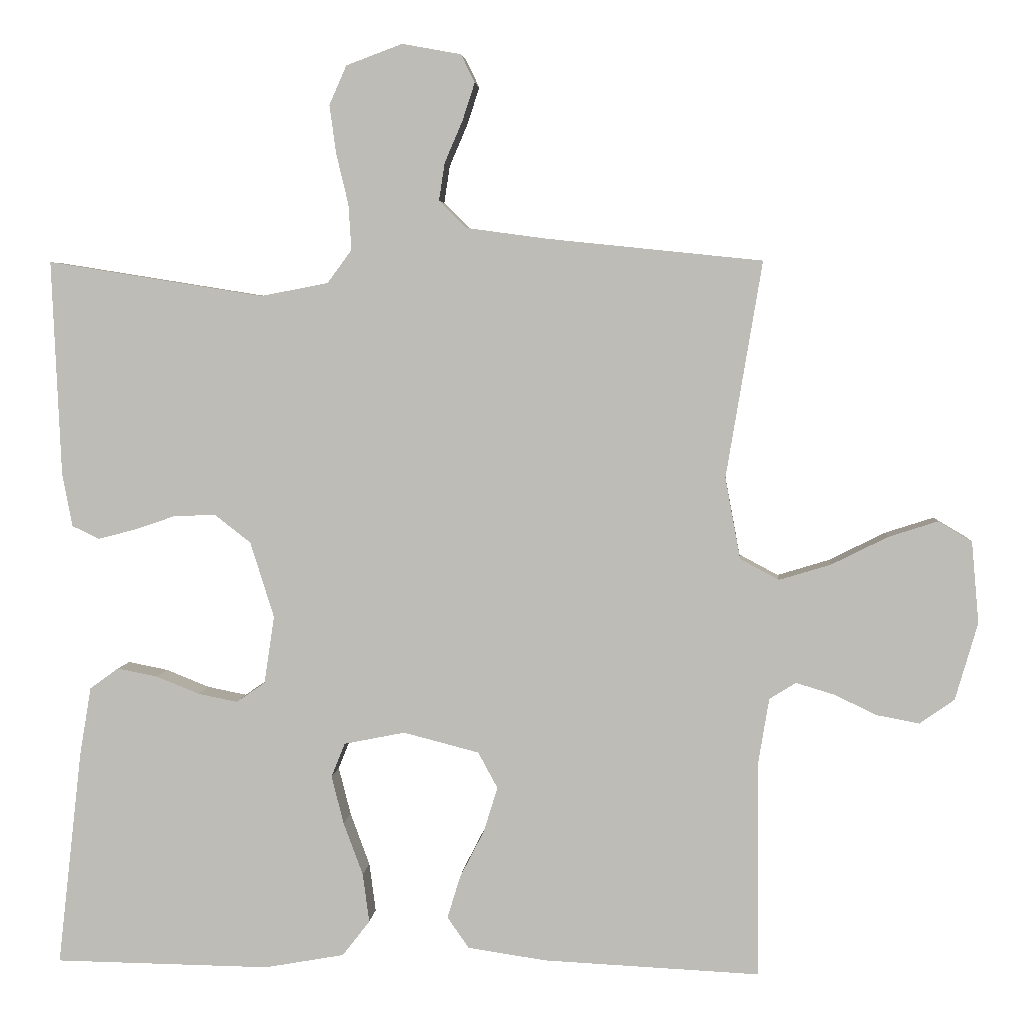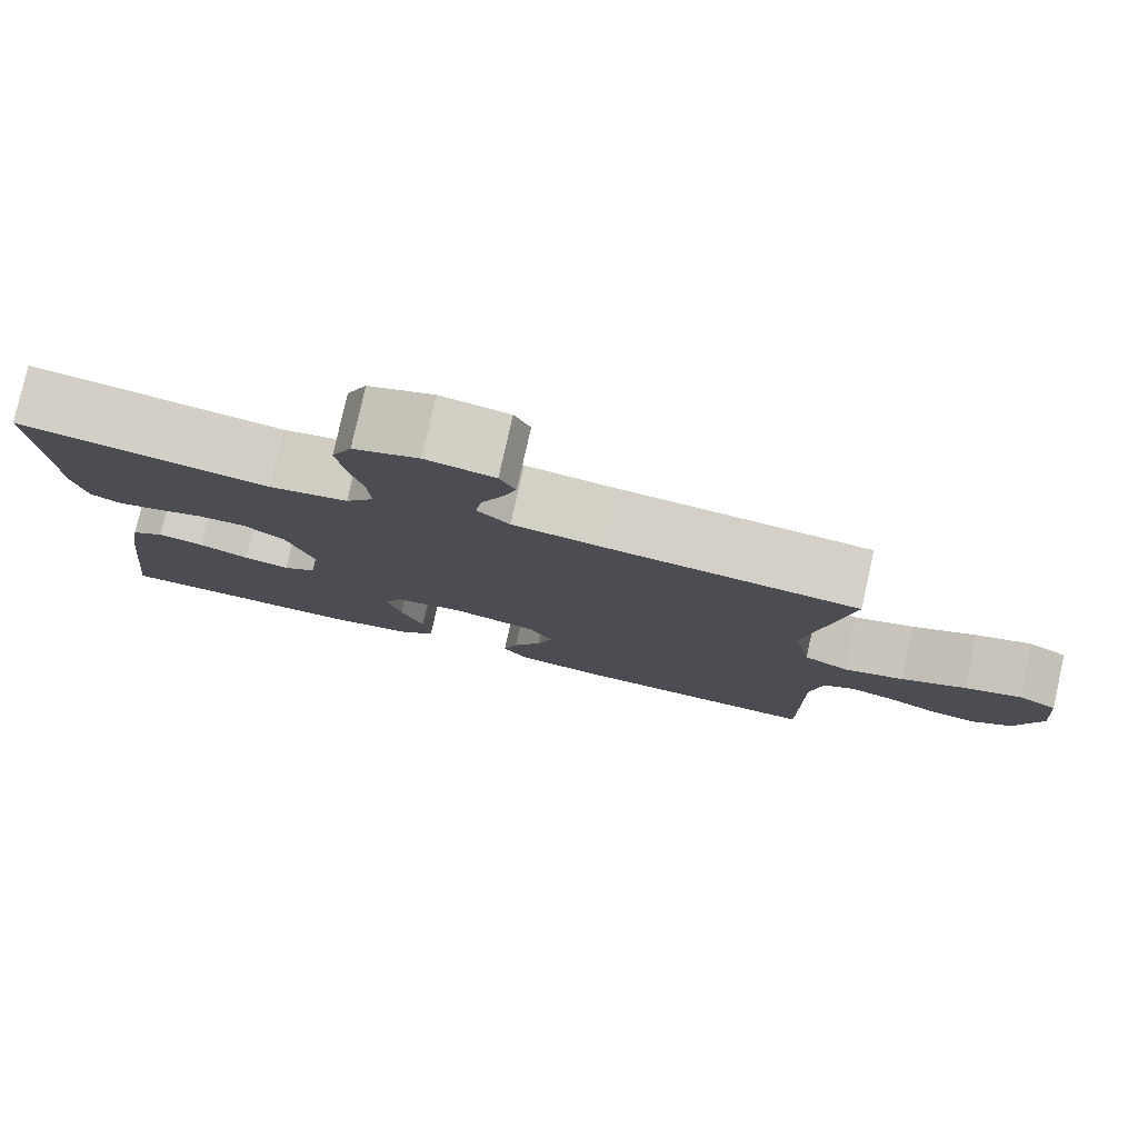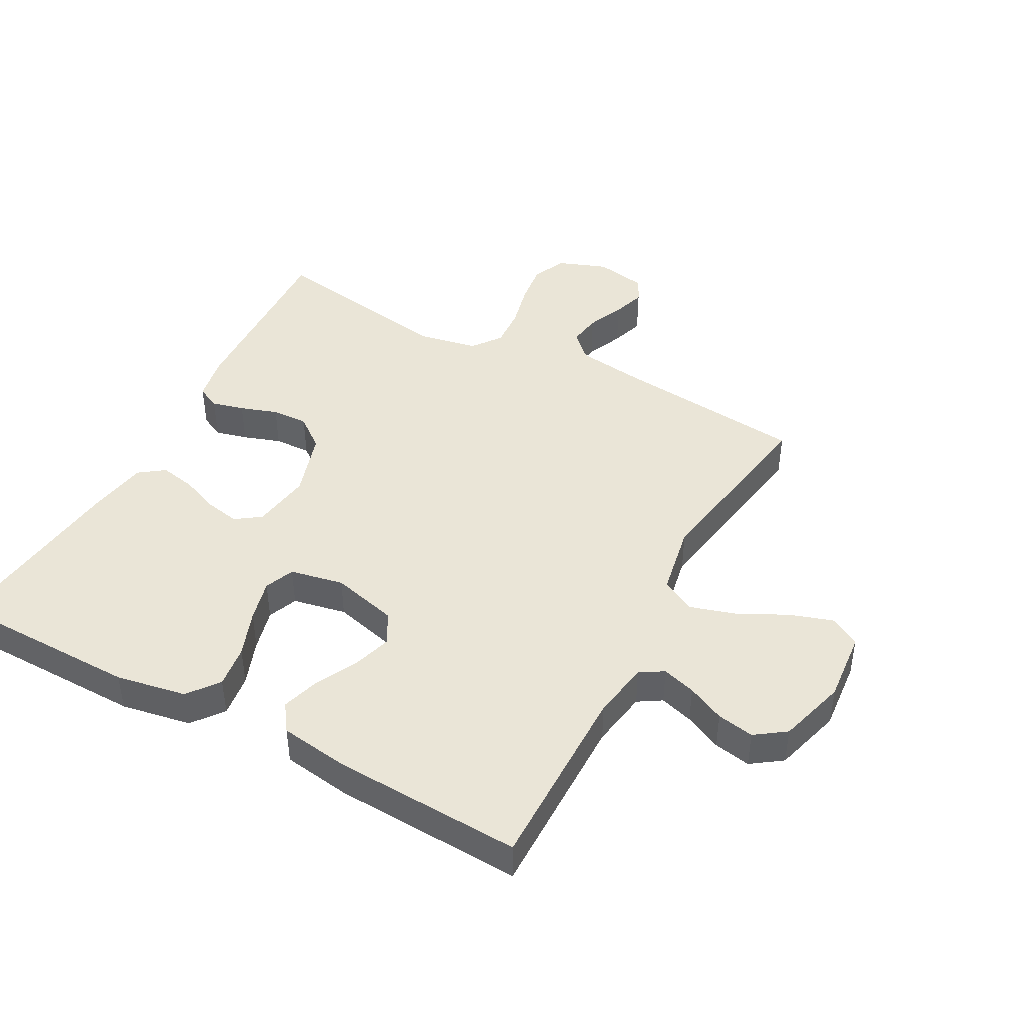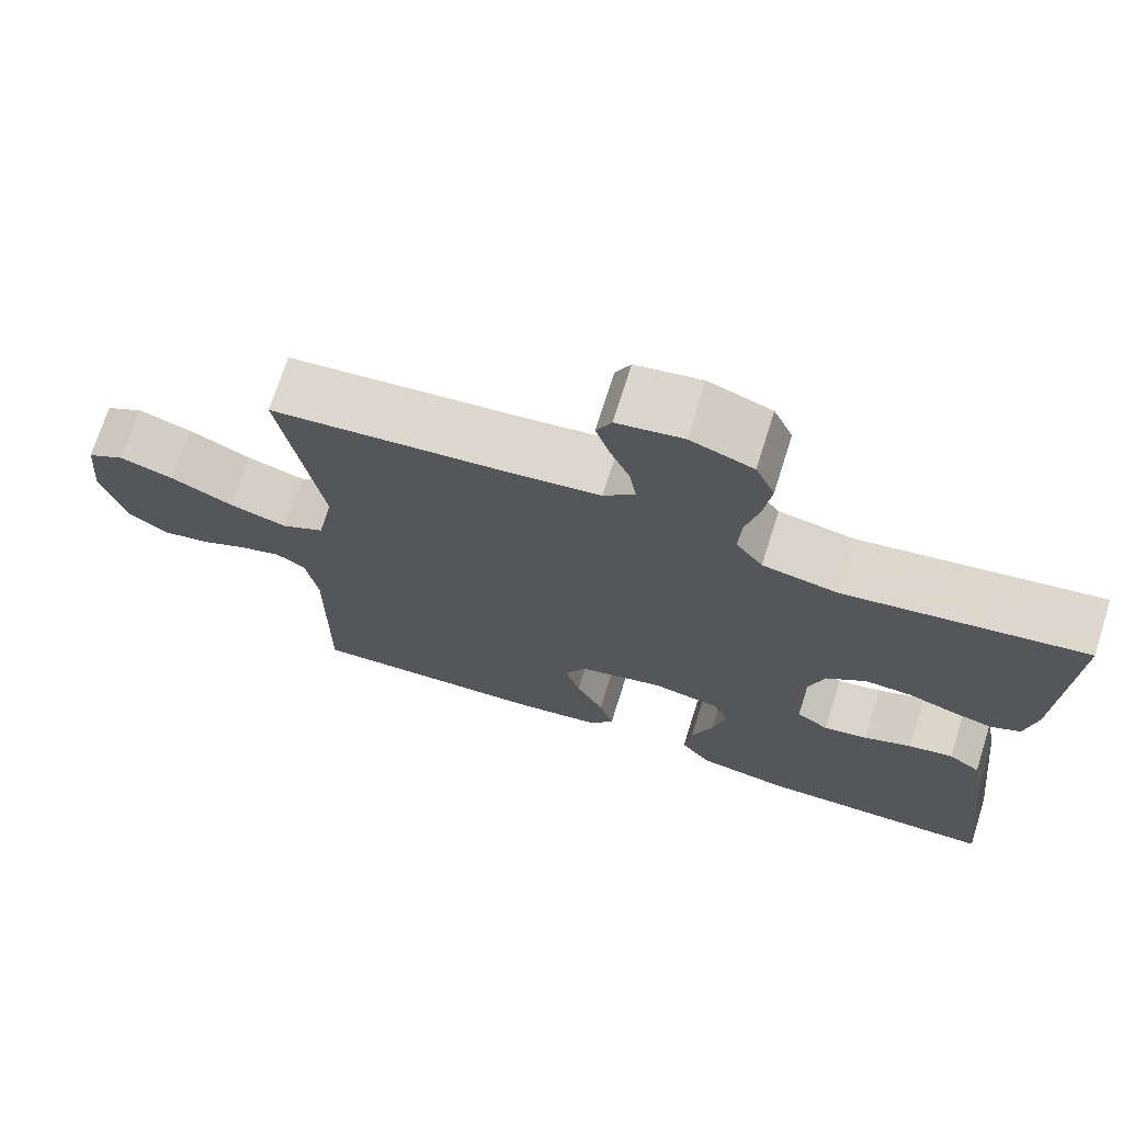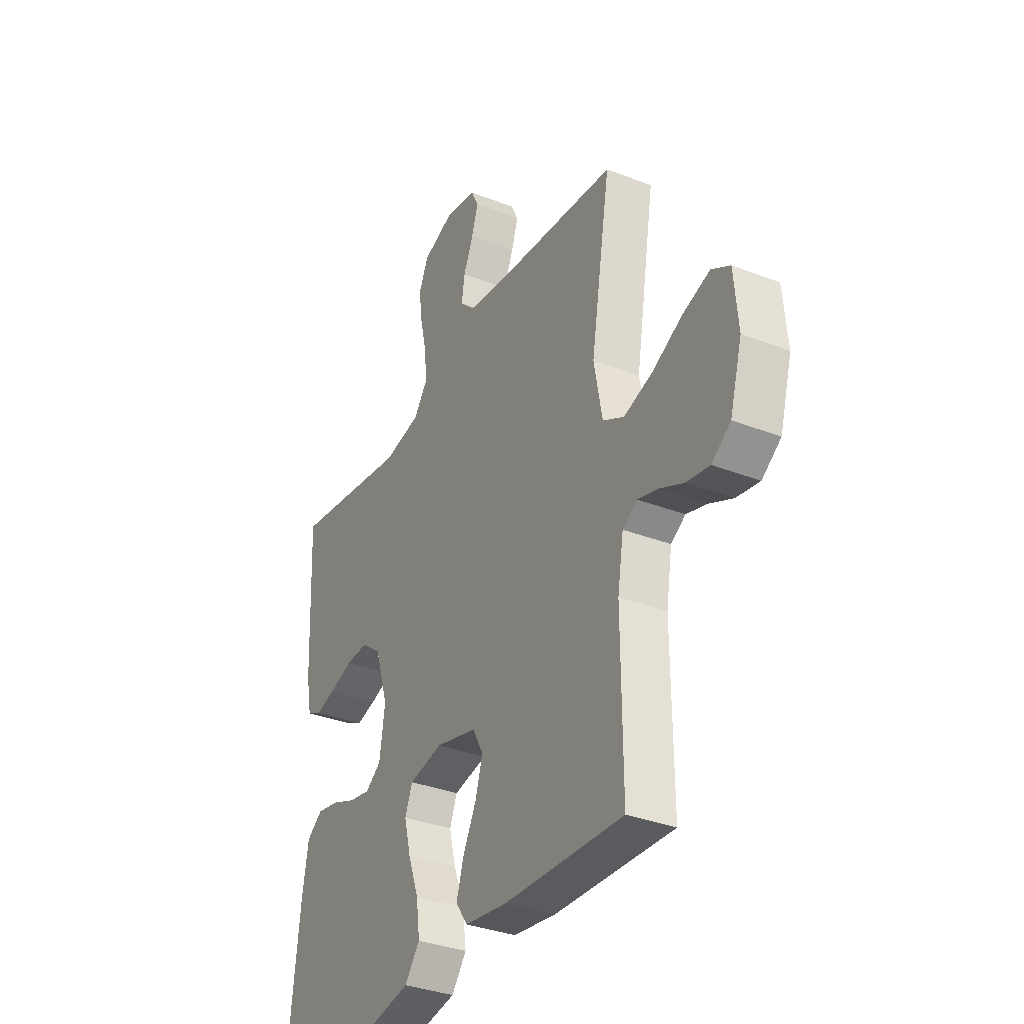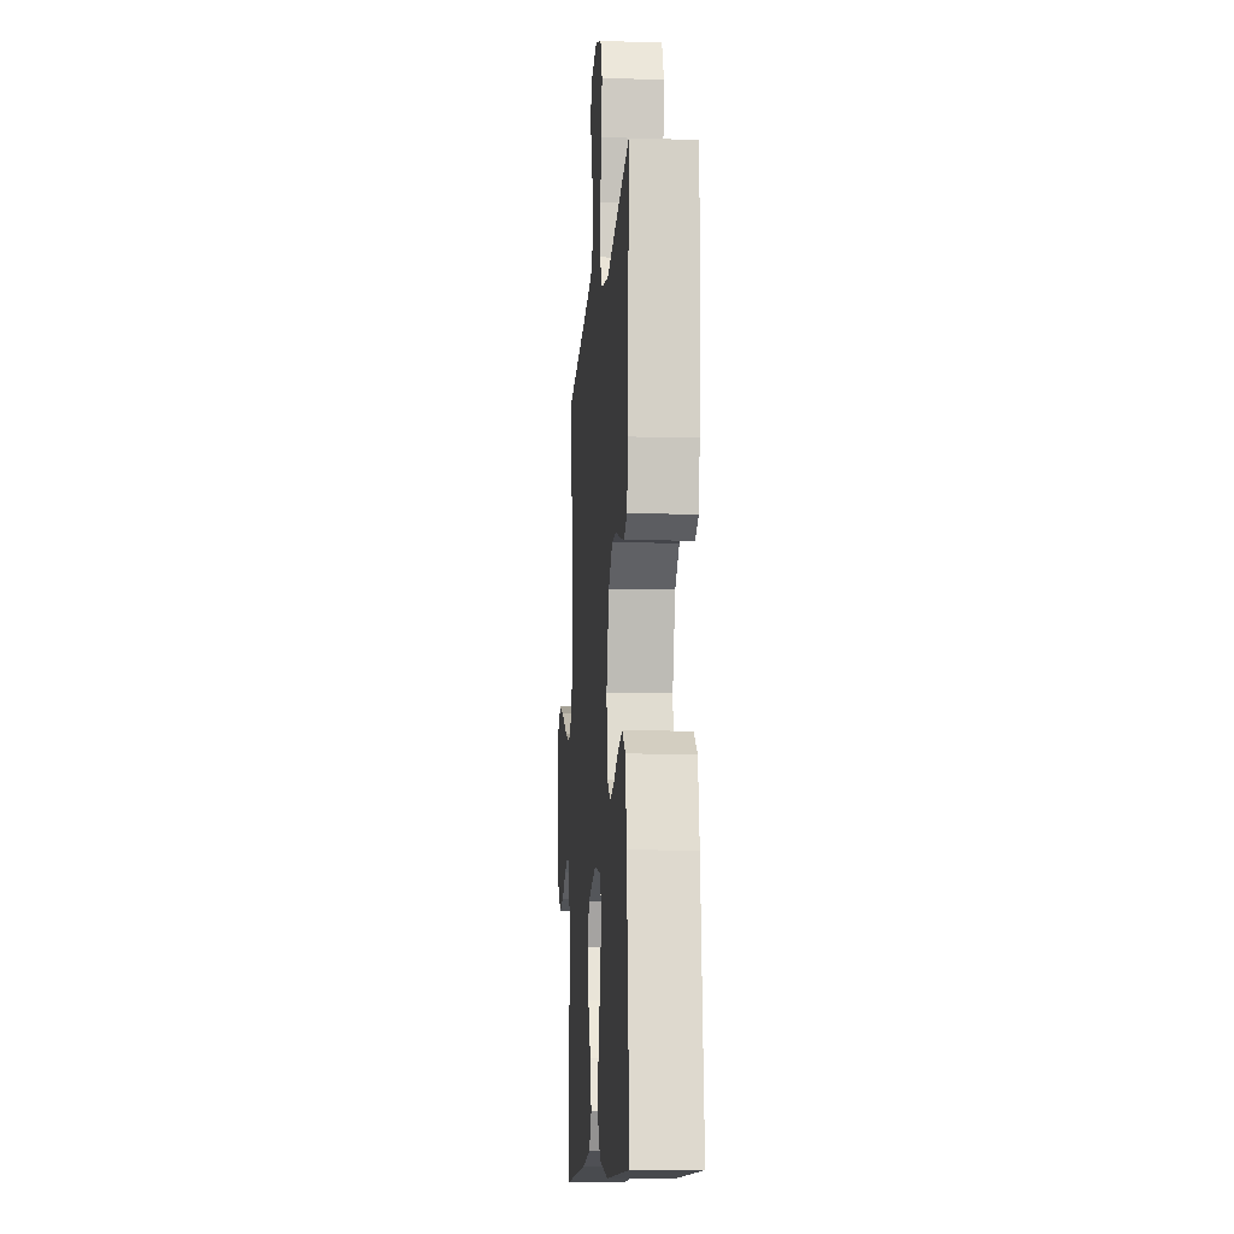
<metadata>
{"format":"obj","ext":"obj","renderer":"f3d","projection":"perspective","resolution":1024,"background":"white","views":[{"elev":4.2,"azim":-175.5,"up":"+Z"},{"elev":79.7,"azim":-167.4,"up":"+Z"},{"elev":44.1,"azim":-151.7,"up":"+Y"},{"elev":71.8,"azim":17.5,"up":"+Z"},{"elev":-34.3,"azim":-117.7,"up":"+Z"},{"elev":-11.2,"azim":85.9,"up":"+Z"}]}
</metadata>
<code>
v -0.5 0.07 0.5
v -0.2 0.07 0.531
v -0.09 0.07 0.546
v -0.051 0.07 0.584
v -0.059 0.07 0.636
v -0.084 0.07 0.694
v -0.101 0.07 0.746
v -0.082 0.07 0.785
v 0 0.07 0.8
v 0.078 0.07 0.771
v 0.102 0.07 0.717
v 0.093 0.07 0.65
v 0.076 0.07 0.579
v 0.072 0.07 0.516
v 0.106 0.07 0.47
v 0.2 0.07 0.452
v 0.5 0.07 0.5
v 0.487 0.07 0.2
v 0.473 0.07 0.127
v 0.436 0.07 0.109
v 0.385 0.07 0.122
v 0.326 0.07 0.142
v 0.268 0.07 0.144
v 0.218 0.07 0.105
v 0.185 0.07 0
v 0.199 0.07 -0.094
v 0.239 0.07 -0.122
v 0.294 0.07 -0.111
v 0.354 0.07 -0.087
v 0.41 0.07 -0.076
v 0.45 0.07 -0.105
v 0.466 0.07 -0.2
v 0.5 0.07 -0.5
v 0.2 0.07 -0.504
v 0.089 0.07 -0.484
v 0.051 0.07 -0.435
v 0.06 0.07 -0.367
v 0.087 0.07 -0.294
v 0.104 0.07 -0.227
v 0.085 0.07 -0.18
v 0 0.07 -0.163
v -0.105 0.07 -0.19
v -0.132 0.07 -0.24
v -0.113 0.07 -0.302
v -0.079 0.07 -0.368
v -0.061 0.07 -0.427
v -0.091 0.07 -0.47
v -0.2 0.07 -0.486
v -0.5 0.07 -0.5
v -0.498 0.07 -0.2
v -0.513 0.07 -0.109
v -0.55 0.07 -0.086
v -0.603 0.07 -0.102
v -0.662 0.07 -0.13
v -0.721 0.07 -0.141
v -0.769 0.07 -0.107
v -0.8 0.07 0
v -0.79 0.07 0.113
v -0.743 0.07 0.141
v -0.675 0.07 0.119
v -0.597 0.07 0.08
v -0.525 0.07 0.058
v -0.471 0.07 0.087
v -0.45 0.07 0.2
v -0.5 0 0.5
v -0.2 0 0.531
v -0.09 0 0.546
v -0.051 0 0.584
v -0.059 0 0.636
v -0.084 0 0.694
v -0.101 0 0.746
v -0.082 0 0.785
v 0 0 0.8
v 0.078 0 0.771
v 0.102 0 0.717
v 0.093 0 0.65
v 0.076 0 0.579
v 0.072 0 0.516
v 0.106 0 0.47
v 0.2 0 0.452
v 0.5 0 0.5
v 0.487 0 0.2
v 0.473 0 0.127
v 0.436 0 0.109
v 0.385 0 0.122
v 0.326 0 0.142
v 0.268 0 0.144
v 0.218 0 0.105
v 0.185 0 0
v 0.199 0 -0.094
v 0.239 0 -0.122
v 0.294 0 -0.111
v 0.354 0 -0.087
v 0.41 0 -0.076
v 0.45 0 -0.105
v 0.466 0 -0.2
v 0.5 0 -0.5
v 0.2 0 -0.504
v 0.089 0 -0.484
v 0.051 0 -0.435
v 0.06 0 -0.367
v 0.087 0 -0.294
v 0.104 0 -0.227
v 0.085 0 -0.18
v 0 0 -0.163
v -0.105 0 -0.19
v -0.132 0 -0.24
v -0.113 0 -0.302
v -0.079 0 -0.368
v -0.061 0 -0.427
v -0.091 0 -0.47
v -0.2 0 -0.486
v -0.5 0 -0.5
v -0.498 0 -0.2
v -0.513 0 -0.109
v -0.55 0 -0.086
v -0.603 0 -0.102
v -0.662 0 -0.13
v -0.721 0 -0.141
v -0.769 0 -0.107
v -0.8 0 0
v -0.79 0 0.113
v -0.743 0 0.141
v -0.675 0 0.119
v -0.597 0 0.08
v -0.525 0 0.058
v -0.471 0 0.087
v -0.45 0 0.2
f 58 59 60 61
f 58 61 62
f 57 58 62
f 56 57 62
f 53 54 55 56
f 52 53 56 62
f 51 52 62 63
f 47 48 49 50
f 47 50 51 63
f 44 45 46 47
f 43 44 47 63
f 35 36 37 38
f 35 38 39
f 34 35 39
f 33 34 39
f 32 33 39 40
f 28 29 30 31
f 27 28 31 32
f 19 20 21 22
f 17 18 19 22
f 16 17 22 23
f 15 16 23 24
f 10 11 12 13
f 10 13 14
f 9 10 14
f 8 9 14
f 5 6 7 8
f 5 8 14
f 4 5 14 15
f 64 1 2
f 64 2 3
f 42 43 63 64
f 41 42 64 3
f 27 32 40 41
f 26 27 41
f 25 26 41 3
f 15 24 25
f 3 4 15 25
f 125 124 123 122
f 126 125 122
f 126 122 121
f 126 121 120
f 120 119 118 117
f 126 120 117 116
f 127 126 116 115
f 114 113 112 111
f 127 115 114 111
f 111 110 109 108
f 127 111 108 107
f 102 101 100 99
f 103 102 99
f 103 99 98
f 103 98 97
f 104 103 97 96
f 95 94 93 92
f 96 95 92 91
f 86 85 84 83
f 86 83 82 81
f 87 86 81 80
f 88 87 80 79
f 77 76 75 74
f 78 77 74
f 78 74 73
f 78 73 72
f 72 71 70 69
f 78 72 69
f 79 78 69 68
f 66 65 128
f 67 66 128
f 128 127 107 106
f 67 128 106 105
f 105 104 96 91
f 105 91 90
f 67 105 90 89
f 89 88 79
f 89 79 68 67
f 1 65 66 2
f 2 66 67 3
f 3 67 68 4
f 4 68 69 5
f 5 69 70 6
f 6 70 71 7
f 7 71 72 8
f 8 72 73 9
f 9 73 74 10
f 10 74 75 11
f 11 75 76 12
f 12 76 77 13
f 13 77 78 14
f 14 78 79 15
f 15 79 80 16
f 16 80 81 17
f 17 81 82 18
f 18 82 83 19
f 19 83 84 20
f 20 84 85 21
f 21 85 86 22
f 22 86 87 23
f 23 87 88 24
f 24 88 89 25
f 25 89 90 26
f 26 90 91 27
f 27 91 92 28
f 28 92 93 29
f 29 93 94 30
f 30 94 95 31
f 31 95 96 32
f 32 96 97 33
f 33 97 98 34
f 34 98 99 35
f 35 99 100 36
f 36 100 101 37
f 37 101 102 38
f 38 102 103 39
f 39 103 104 40
f 40 104 105 41
f 41 105 106 42
f 42 106 107 43
f 43 107 108 44
f 44 108 109 45
f 45 109 110 46
f 46 110 111 47
f 47 111 112 48
f 48 112 113 49
f 49 113 114 50
f 50 114 115 51
f 51 115 116 52
f 52 116 117 53
f 53 117 118 54
f 54 118 119 55
f 55 119 120 56
f 56 120 121 57
f 57 121 122 58
f 58 122 123 59
f 59 123 124 60
f 60 124 125 61
f 61 125 126 62
f 62 126 127 63
f 63 127 128 64
f 64 128 65 1

</code>
